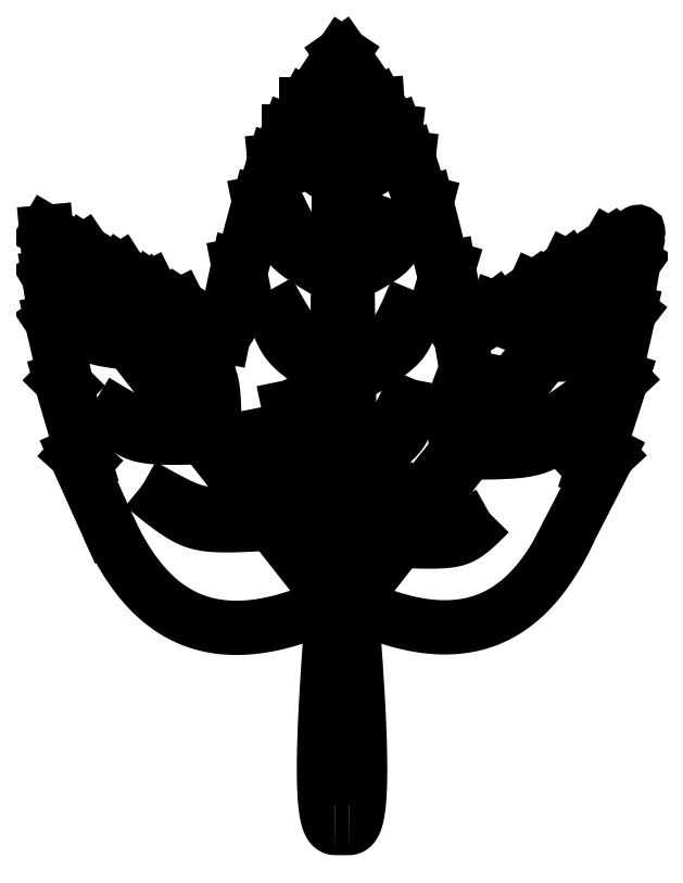
<metadata>
{"format":"dxf","ext":"dxf","renderer":"ezdxf+matplotlib","layout":"modelspace","background":"white","min_lineweight":24,"dpi":150}
</metadata>
<code>
0
SECTION
2
ENTITIES
0
SPLINE
8
0
70
12
71
2
41
1
41
3
41
1
72
6
73
3
74
0
42
1e-09
43
1e-10
44
1e-10
40
0
40
0
40
0
40
3.469
40
3.469
40
3.469
10
102.2
20
155.4
30
0
10
118.6
20
164.4
30
0
10
125
20
180
30
0
0
LINE
8
0
10
112
20
243
30
0
11
112.1
21
241.7
31
0
0
ARC
8
0
10
100
20
-254
30
0
40
252.7
210
0
220
-0
230
1
50
89.49
51
90.51
0
LINE
8
0
10
65.58
20
186.1
30
0
11
72
21
210
31
0
0
SPLINE
8
0
70
12
71
2
41
1
41
3
41
1
72
6
73
3
74
0
42
1e-09
43
1e-10
44
1e-10
40
0
40
0
40
0
40
3.611
40
3.611
40
3.611
10
98.64
20
184.4
30
0
10
80
20
195
30
0
10
77.42
20
211
30
0
0
LINE
8
0
10
122.4
20
225
30
0
11
122.2
21
222.6
31
0
0
LINE
8
0
10
100
20
260
30
0
11
112.4
21
242.3
31
0
0
SPLINE
8
0
70
12
71
2
41
1
41
3
41
1
72
6
73
3
74
0
42
1e-09
43
1e-10
44
1e-10
40
0
40
0
40
0
40
3.06
40
3.06
40
3.06
10
98.26
20
125.5
30
0
10
88.55
20
133.6
30
0
10
80.13
20
149.8
30
0
0
SPLINE
8
0
70
12
71
2
41
1
41
3
41
1
72
6
73
3
74
0
42
1e-09
43
1e-10
44
1e-10
40
0
40
0
40
0
40
3.346
40
3.346
40
3.346
10
119.3
20
95.71
30
0
10
140
20
95
30
0
10
149.8
20
105
30
0
0
LINE
8
0
10
176.9
20
99.45
30
0
11
190
21
125
31
0
0
SPLINE
8
0
70
12
71
2
41
1
41
3
41
1
72
6
73
3
74
0
42
1e-09
43
1e-10
44
1e-10
40
0
40
0
40
0
40
2.996
40
2.996
40
2.996
10
53.34
20
136.2
30
0
10
53.53
20
150.2
30
0
10
46.8
20
165
30
0
0
LINE
8
0
10
46
20
173
30
0
11
34.83
21
180.9
31
0
0
LINE
8
0
10
88.2
20
242.3
30
0
11
100
21
260
31
0
0
LINE
8
0
10
45
20
175
30
0
11
46
21
173
31
0
0
SPLINE
8
0
70
12
71
2
41
1
41
3
41
1
72
6
73
3
74
0
42
1e-09
43
1e-10
44
1e-10
40
0
40
0
40
0
40
3.126
40
3.126
40
3.126
10
98.68
20
189.8
30
0
10
84.58
20
195.7
30
0
10
77.42
20
211
30
0
0
LINE
8
0
10
195.1
20
170.6
30
0
11
198.5
21
190
31
0
0
LINE
8
0
10
197
20
173
30
0
11
195.1
21
170.6
31
0
0
LINE
8
0
10
1.638
20
183.9
30
0
11
0.1763
21
200
31
0
0
SPLINE
8
0
70
12
71
2
41
1
41
3
41
1
72
6
73
3
74
0
42
1e-09
43
1e-10
44
1e-10
40
0
40
0
40
0
40
3.356
40
3.356
40
3.356
10
101.8
20
184.9
30
0
10
118.9
20
193.9
30
0
10
120
20
210
30
0
0
LINE
8
0
10
140
20
165
30
0
11
152
21
174
31
0
0
SPLINE
8
0
70
4
71
5
72
17
73
11
74
0
42
1e-09
43
1e-10
44
1e-10
40
0.414
40
0.414
40
0.414
40
0.414
40
0.414
40
0.414
40
0.5
40
0.6
40
0.7
40
0.8
40
0.9
40
0.9556
40
0.9556
40
0.9556
40
0.9556
40
0.9556
40
0.9556
41
1
41
1
41
1
41
1
41
1
41
1
41
1
41
1
41
1
41
1
41
1
10
176.9
20
99.45
30
0
10
175.5
20
96.53
30
0
10
172.5
20
90.54
30
0
10
167.4
20
82.42
30
0
10
159.6
20
73.88
30
0
10
148.2
20
67.48
30
0
10
136
20
65.62
30
0
10
125.5
20
66.89
30
0
10
117.4
20
69.13
30
0
10
112.3
20
70.99
30
0
10
110.5
20
71.71
30
0
0
SPLINE
8
0
70
12
71
2
41
1
41
3
41
1
72
6
73
3
74
0
42
1e-09
43
1e-10
44
1e-10
40
0
40
0
40
0
40
3.913
40
3.913
40
3.913
10
80.41
20
103.1
30
0
10
81.17
20
125.4
30
0
10
73.63
20
141
30
0
0
LINE
8
0
10
5
20
150
30
0
11
7.057
21
148
31
0
0
SPLINE
8
0
70
12
71
2
41
1
41
3
41
1
72
6
73
3
74
0
42
1e-09
43
1e-10
44
1e-10
40
0
40
0
40
0
40
2.868
40
2.868
40
2.868
10
143.9
20
132
30
0
10
140.5
20
137.6
30
0
10
145
20
160
30
0
0
SPLINE
8
0
70
12
71
2
41
1
41
3
41
1
72
6
73
3
74
0
42
1e-09
43
1e-10
44
1e-10
40
0
40
0
40
0
40
3.574
40
3.574
40
3.574
10
50.46
20
134.4
30
0
10
31.24
20
134
30
0
10
16.62
20
143
30
0
0
LINE
8
0
10
21.21
20
100.1
30
0
11
10
21
125
31
0
0
SPLINE
8
0
70
12
71
2
41
1
41
3
41
1
72
6
73
3
74
0
42
1e-09
43
1e-10
44
1e-10
40
0
40
0
40
0
40
3.565
40
3.565
40
3.565
10
56.91
20
131.9
30
0
10
56.86
20
150.8
30
0
10
46.8
20
165
30
0
0
SPLINE
8
0
70
12
71
2
41
1
41
3
41
1
72
6
73
3
74
0
42
1e-09
43
1e-10
44
1e-10
40
0
40
0
40
0
40
3.476
40
3.476
40
3.476
10
98.44
20
155.5
30
0
10
84.76
20
162.5
30
0
10
75
20
180
30
0
0
SPLINE
8
0
70
4
71
5
72
21
73
15
74
0
42
1e-09
43
1e-10
44
1e-10
40
0
40
0
40
0
40
0
40
0
40
0
40
0.1
40
0.2
40
0.3
40
0.4
40
0.5
40
0.6
40
0.7
40
0.8
40
0.9
40
1
40
1
40
1
40
1
40
1
40
1
41
1
41
1
41
1
41
1
41
1
41
1
41
1
41
1
41
1
41
1
41
1
41
1
41
1
41
1
41
1
10
103.1
20
81.51
30
0
10
110.4
20
90.63
30
0
10
124.5
20
108.1
30
0
10
143.7
20
131.8
30
0
10
165.4
20
158.5
30
0
10
185.5
20
183.1
30
0
10
197.9
20
198
30
0
10
202.1
20
202.7
30
0
10
197.8
20
196.5
30
0
10
185.3
20
180.2
30
0
10
165.2
20
154.3
30
0
10
143.5
20
126.6
30
0
10
124.4
20
102.2
30
0
10
110.4
20
84.34
30
0
10
103.1
20
75
30
0
0
SPLINE
8
0
70
12
71
2
41
1
41
3
41
1
72
6
73
3
74
0
42
1e-09
43
1e-10
44
1e-10
40
0
40
0
40
0
40
2.915
40
2.915
40
2.915
10
28.48
20
162.5
30
0
10
13.55
20
164.2
30
0
10
5.166
20
177.1
30
0
0
SPLINE
8
0
70
4
71
5
72
20
73
14
74
0
42
1e-09
43
1e-10
44
1e-10
40
0.1024
40
0.1024
40
0.1024
40
0.1024
40
0.1024
40
0.1024
40
0.2
40
0.3
40
0.4
40
0.5
40
0.6
40
0.7
40
0.8
40
0.9
40
0.9406
40
0.9406
40
0.9406
40
0.9406
40
0.9406
40
0.9406
41
1
41
1
41
1
41
1
41
1
41
1
41
1
41
1
41
1
41
1
41
1
41
1
41
1
41
1
10
102.3
20
-1.239
30
0
10
102.6
20
-1.242
30
0
10
103.4
20
-1.023
30
0
10
104.3
20
0.002336
30
0
10
105.2
20
2.782
30
0
10
105.9
20
8.459
30
0
10
106.2
20
16.12
30
0
10
106.1
20
25.44
30
0
10
105.7
20
36.15
30
0
10
105.1
20
46.62
30
0
10
104.5
20
55.31
30
0
10
104.1
20
61.72
30
0
10
103.8
20
65.56
30
0
10
103.7
20
66.67
30
0
0
LINE
8
0
10
184.5
20
119.9
30
0
11
194.4
21
150.6
31
0
0
SPLINE
8
0
70
12
71
2
41
1
41
3
41
1
72
6
73
3
74
0
42
1e-09
43
1e-10
44
1e-10
40
0
40
0
40
0
40
3.653
40
3.653
40
3.653
10
98.23
20
119.1
30
0
10
83.45
20
133.4
30
0
10
80.13
20
149.8
30
0
0
SPLINE
8
0
70
4
71
5
72
20
73
14
74
0
42
1e-09
43
1e-10
44
1e-10
40
0.1024
40
0.1024
40
0.1024
40
0.1024
40
0.1024
40
0.1024
40
0.2
40
0.3
40
0.4
40
0.5
40
0.6
40
0.7
40
0.8
40
0.9
40
0.9408
40
0.9408
40
0.9408
40
0.9408
40
0.9408
40
0.9408
41
1
41
1
41
1
41
1
41
1
41
1
41
1
41
1
41
1
41
1
41
1
41
1
41
1
41
1
10
97.74
20
-1.239
30
0
10
97.36
20
-1.242
30
0
10
96.64
20
-1.023
30
0
10
95.7
20
0.002338
30
0
10
94.77
20
2.782
30
0
10
94.07
20
8.459
30
0
10
93.81
20
16.12
30
0
10
93.91
20
25.44
30
0
10
94.31
20
36.15
30
0
10
94.9
20
46.62
30
0
10
95.48
20
55.32
30
0
10
95.95
20
61.73
30
0
10
96.24
20
65.58
30
0
10
96.33
20
66.7
30
0
0
SPLINE
8
0
70
12
71
2
41
1
41
3
41
1
72
6
73
3
74
0
42
1e-09
43
1e-10
44
1e-10
40
0
40
0
40
0
40
2.156
40
2.156
40
2.156
10
119.3
20
101.6
30
0
10
114.7
20
109.9
30
0
10
114.7
20
122.2
30
0
0
SPLINE
8
0
70
4
71
5
72
12
73
6
74
0
42
1e-09
43
1e-10
44
1e-10
40
1
40
1
40
1
40
1
40
1
40
1
40
1
40
1
40
1
40
1
40
1
40
1
41
1
41
1
41
1
41
1
41
1
41
1
10
100
20
76.08
30
0
10
100
20
76.08
30
0
10
100
20
76.08
30
0
10
100
20
76.08
30
0
10
100
20
76.08
30
0
10
100
20
76.08
30
0
0
SPLINE
8
0
70
4
71
5
72
13
73
7
74
0
42
1e-09
43
1e-10
44
1e-10
40
0.275
40
0.275
40
0.275
40
0.275
40
0.275
40
0.275
40
0.3
40
0.3015
40
0.3015
40
0.3015
40
0.3015
40
0.3015
40
0.3015
41
1
41
1
41
1
41
1
41
1
41
1
41
1
10
82
20
231.7
30
0
10
82.4
20
232.5
30
0
10
82.82
20
233.4
30
0
10
83.25
20
234.1
30
0
10
83.67
20
234.9
30
0
10
84.09
20
235.7
30
0
10
84.12
20
235.7
30
0
0
LINE
8
0
10
12.83
20
193.3
30
0
11
13.76
21
192
31
0
0
SPLINE
8
0
70
12
71
2
41
1
41
3
41
1
72
6
73
3
74
0
42
1e-09
43
1e-10
44
1e-10
40
0
40
0
40
0
40
1.645
40
1.645
40
1.645
10
169.8
20
163.8
30
0
10
168
20
167.2
30
0
10
170
20
180
30
0
0
LINE
8
0
10
72
20
210
30
0
11
72.38
21
208.1
31
0
0
LINE
8
0
10
72.38
20
208.1
30
0
11
77.19
21
224.1
31
0
0
SPLINE
8
0
70
12
71
2
41
1
41
3
41
1
72
6
73
3
74
0
42
1e-09
43
1e-10
44
1e-10
40
0
40
0
40
0
40
2.291
40
2.291
40
2.291
10
98.94
20
217.1
30
0
10
88.77
20
223.2
30
0
10
88.22
20
235.4
30
0
0
LINE
8
0
10
60
20
165
30
0
11
45
21
175
31
0
0
LINE
8
0
10
72.38
20
208.1
30
0
11
77.16
21
221
31
0
0
SPLINE
8
0
70
12
71
2
41
1
41
3
41
1
72
6
73
3
74
0
42
1e-09
43
1e-10
44
1e-10
40
0
40
0
40
0
40
1.922
40
1.922
40
1.922
10
98.98
20
220.7
30
0
10
91.69
20
224
30
0
10
88.22
20
235.4
30
0
0
LINE
8
0
10
77.42
20
221.7
30
0
11
82
21
234
31
0
0
SPLINE
8
0
70
12
71
2
41
1
41
3
41
1
72
6
73
3
74
0
42
1e-09
43
1e-10
44
1e-10
40
0
40
0
40
0
40
2.374
40
2.374
40
2.374
10
30.68
20
163.8
30
0
10
30.31
20
175.4
30
0
10
22.21
20
185.2
30
0
0
LINE
8
0
10
82
20
231.7
30
0
11
88
21
243
31
0
0
SPLINE
8
0
70
12
71
2
41
1
41
3
41
1
72
6
73
3
74
0
42
1e-09
43
1e-10
44
1e-10
40
0
40
0
40
0
40
2.515
40
2.515
40
2.515
10
101.3
20
217.1
30
0
10
113.4
20
221.6
30
0
10
112.9
20
236
30
0
0
LINE
8
0
10
13.76
20
192
30
0
11
0.1763
21
200
31
0
0
LINE
8
0
10
2
20
170
30
0
11
3.798
21
167.3
31
0
0
LINE
8
0
10
54.88
20
168
30
0
11
52.77
21
169.3
31
0
0
SPLINE
8
0
70
12
71
2
41
1
41
3
41
1
72
6
73
3
74
0
42
1e-09
43
1e-10
44
1e-10
40
0
40
0
40
0
40
2.155
40
2.155
40
2.155
10
101.3
20
220.7
30
0
10
111
20
222.9
30
0
10
112.9
20
236
30
0
0
LINE
8
0
10
77.19
20
224.1
30
0
11
77.42
21
221.7
31
0
0
LINE
8
0
10
34.88
20
179.8
30
0
11
35.09
21
179.5
31
0
0
LINE
8
0
10
88
20
243
30
0
11
88
21
241.8
31
0
0
LINE
8
0
10
26.13
20
184.8
30
0
11
12.83
21
193.3
31
0
0
SPLINE
8
0
70
4
71
5
72
12
73
6
74
0
42
1e-09
43
1e-10
44
1e-10
40
0.35
40
0.35
40
0.35
40
0.35
40
0.35
40
0.35
40
0.3754
40
0.3754
40
0.3754
40
0.3754
40
0.3754
40
0.3754
41
1
41
1
41
1
41
1
41
1
41
1
10
88
20
241.8
30
0
10
88.41
20
242.3
30
0
10
88.81
20
242.9
30
0
10
89.22
20
243.4
30
0
10
89.63
20
243.8
30
0
10
90.03
20
244.3
30
0
0
LINE
8
0
10
65
20
189
30
0
11
65.58
21
186.1
31
0
0
LINE
8
0
10
82
20
234
30
0
11
82
21
231.7
31
0
0
LINE
8
0
10
35.68
20
179.2
30
0
11
24.94
21
186.7
31
0
0
LINE
8
0
10
3.798
20
167.3
30
0
11
1
21
185
31
0
0
LINE
8
0
10
24.94
20
186.7
30
0
11
26.13
21
184.8
31
0
0
LINE
8
0
10
152
20
174
30
0
11
151.1
21
171.5
31
0
0
LINE
8
0
10
165
20
181
30
0
11
164.2
21
179.3
31
0
0
SPLINE
8
0
70
4
71
5
72
12
73
6
74
0
42
1e-09
43
1e-10
44
1e-10
40
0.7003
40
0.7003
40
0.7003
40
0.7003
40
0.7003
40
0.7003
40
0.7224
40
0.7224
40
0.7224
40
0.7224
40
0.7224
40
0.7224
41
1
41
1
41
1
41
1
41
1
41
1
10
116
20
235.5
30
0
10
116.4
20
234.8
30
0
10
116.7
20
234.2
30
0
10
117.1
20
233.5
30
0
10
117.4
20
232.8
30
0
10
117.8
20
232.2
30
0
0
SPLINE
8
0
70
4
71
5
72
12
73
6
74
0
42
1e-09
43
1e-10
44
1e-10
40
0
40
0
40
0
40
0
40
0
40
0
40
0.01747
40
0.01747
40
0.01747
40
0.01747
40
0.01747
40
0.01747
41
1
41
1
41
1
41
1
41
1
41
1
10
52.57
20
169.3
30
0
10
52.61
20
169.3
30
0
10
52.65
20
169.3
30
0
10
52.69
20
169.3
30
0
10
52.73
20
169.3
30
0
10
52.77
20
169.3
30
0
0
SPLINE
8
0
70
4
71
5
72
12
73
6
74
0
42
1e-09
43
1e-10
44
1e-10
40
0
40
0
40
0
40
0
40
0
40
0
40
0.03718
40
0.03718
40
0.03718
40
0.03718
40
0.03718
40
0.03718
41
1
41
1
41
1
41
1
41
1
41
1
10
198.5
20
199.6
30
0
10
198.3
20
197.3
30
0
10
198.1
20
195
30
0
10
197.8
20
192.8
30
0
10
197.6
20
190.6
30
0
10
197.4
20
188.4
30
0
0
LINE
8
0
10
140
20
165
30
0
11
136
21
188
31
0
0
LINE
8
0
10
198.5
20
190
30
0
11
197.4
21
188.4
31
0
0
SPLINE
8
0
70
4
71
5
72
12
73
6
74
0
42
1e-09
43
1e-10
44
1e-10
40
0.2534
40
0.2534
40
0.2534
40
0.2534
40
0.2534
40
0.2534
40
0.2639
40
0.2639
40
0.2639
40
0.2639
40
0.2639
40
0.2639
41
1
41
1
41
1
41
1
41
1
41
1
10
45.22
20
173.6
30
0
10
45.1
20
173.7
30
0
10
44.97
20
173.8
30
0
10
44.85
20
173.8
30
0
10
44.73
20
173.9
30
0
10
44.61
20
174
30
0
0
SPLINE
8
0
70
12
71
2
41
1
41
3
41
1
72
6
73
3
74
0
42
1e-09
43
1e-10
44
1e-10
40
0
40
0
40
0
40
2.455
40
2.455
40
2.455
10
26.06
20
165.6
30
0
10
14.37
20
167.5
30
0
10
5.166
20
177.1
30
0
0
LINE
8
0
10
134.9
20
184.4
30
0
11
128.5
21
210
31
0
0
SPLINE
8
0
70
12
71
2
41
1
41
3
41
1
72
6
73
3
74
0
42
1e-09
43
1e-10
44
1e-10
40
0
40
0
40
0
40
1.914
40
1.914
40
1.914
10
27.92
20
167.1
30
0
10
27.39
20
175.1
30
0
10
22.21
20
185.2
30
0
0
SPLINE
8
0
70
4
71
5
72
12
73
6
74
0
42
1e-09
43
1e-10
44
1e-10
40
0
40
0
40
0
40
0
40
0
40
0
40
0.08782
40
0.08782
40
0.08782
40
0.08782
40
0.08782
40
0.08782
41
1
41
1
41
1
41
1
41
1
41
1
10
60
20
165
30
0
10
58.98
20
165.6
30
0
10
57.95
20
166.2
30
0
10
56.93
20
166.8
30
0
10
55.9
20
167.4
30
0
10
54.88
20
168
30
0
0
SPLINE
8
0
70
4
71
5
72
13
73
7
74
0
42
1e-09
43
1e-10
44
1e-10
40
0.7929
40
0.7929
40
0.7929
40
0.7929
40
0.7929
40
0.7929
40
0.8
40
1
40
1
40
1
40
1
40
1
40
1
41
1
41
1
41
1
41
1
41
1
41
1
41
1
10
13.76
20
192
30
0
10
13.67
20
192
30
0
10
11.26
20
193.4
30
0
10
8.841
20
194.8
30
0
10
6.425
20
196.3
30
0
10
4.009
20
197.7
30
0
10
1.676
20
199
30
0
0
LINE
8
0
10
196
20
177.3
30
0
11
196
21
177.3
31
0
0
LINE
8
0
10
1
20
185
30
0
11
1.638
21
183.9
31
0
0
LINE
8
0
10
60
20
165
30
0
11
65
21
189
31
0
0
LINE
8
0
10
190.2
20
195.5
30
0
11
189.4
21
194.2
31
0
0
LINE
8
0
10
34.83
20
180.9
30
0
11
35.68
21
179.2
31
0
0
LINE
8
0
10
175.3
20
185.8
30
0
11
190.2
21
195.5
31
0
0
LINE
8
0
10
151.1
20
171.5
30
0
11
165
21
181
31
0
0
LINE
8
0
10
164.2
20
179.3
30
0
11
176.3
21
188
31
0
0
SPLINE
8
0
70
12
71
2
41
1
41
3
41
1
72
6
73
3
74
0
42
1e-09
43
1e-10
44
1e-10
40
0
40
0
40
0
40
2.827
40
2.827
40
2.827
10
101.7
20
190.3
30
0
10
114.8
20
195.7
30
0
10
120
20
210
30
0
0
LINE
8
0
10
117.8
20
232.2
30
0
11
112
21
243
31
0
0
LINE
8
0
10
122.2
20
222.6
30
0
11
118
21
234
31
0
0
LINE
8
0
10
118
20
234
30
0
11
117.8
21
232.2
31
0
0
LINE
8
0
10
176.3
20
188
30
0
11
175.3
21
185.8
31
0
0
LINE
8
0
10
127.8
20
207.5
30
0
11
122.4
21
225
31
0
0
LINE
8
0
10
128.5
20
210
30
0
11
127.8
21
207.5
31
0
0
SPLINE
8
0
70
4
71
5
72
12
73
6
74
0
42
1e-09
43
1e-10
44
1e-10
40
0.8443
40
0.8443
40
0.8443
40
0.8443
40
0.8443
40
0.8443
40
1
40
1
40
1
40
1
40
1
40
1
41
1
41
1
41
1
41
1
41
1
41
1
10
189.4
20
194.2
30
0
10
191.2
20
195.3
30
0
10
193
20
196.3
30
0
10
194.9
20
197.4
30
0
10
196.7
20
198.5
30
0
10
198.5
20
199.6
30
0
0
LINE
8
0
10
136
20
188
30
0
11
134.9
21
184.4
31
0
0
SPLINE
8
0
70
4
71
5
72
21
73
15
74
0
42
1e-09
43
1e-10
44
1e-10
40
0
40
0
40
0
40
0
40
0
40
0
40
0.1
40
0.2
40
0.3
40
0.4
40
0.5
40
0.6
40
0.7
40
0.8
40
0.9
40
1
40
1
40
1
40
1
40
1
40
1
41
1
41
1
41
1
41
1
41
1
41
1
41
1
41
1
41
1
41
1
41
1
41
1
41
1
41
1
41
1
10
97.25
20
75
30
0
10
89.88
20
84.34
30
0
10
75.78
20
102.2
30
0
10
56.55
20
126.6
30
0
10
34.84
20
154.3
30
0
10
14.68
20
180.2
30
0
10
2.14
20
196.6
30
0
10
-2.154
20
202.7
30
0
10
2.166
20
198
30
0
10
14.79
20
183
30
0
10
35.09
20
158.5
30
0
10
56.98
20
131.8
30
0
10
76.38
20
108.1
30
0
10
90.61
20
90.63
30
0
10
98.05
20
81.51
30
0
0
SPLINE
8
0
70
12
71
2
41
1
41
3
41
1
72
6
73
3
74
0
42
1e-09
43
1e-10
44
1e-10
40
0
40
0
40
0
40
2.812
40
2.812
40
2.812
10
168.4
20
158.5
30
0
10
183
20
158.5
30
0
10
192
20
170.4
30
0
0
ARC
8
0
10
91.35
20
67.09
30
0
40
5
210
0
220
0
230
1
50
-4.452
51
111.4
0
SPLINE
8
0
70
12
71
2
41
1
41
3
41
1
72
6
73
3
74
0
42
1e-09
43
1e-10
44
1e-10
40
0
40
0
40
0
40
2.286
40
2.286
40
2.286
10
171.1
20
162
30
0
10
183
20
163.8
30
0
10
192
20
170.4
30
0
0
LINE
8
0
10
191.3
20
147.6
30
0
11
197
21
173
31
0
0
LINE
8
0
10
7.057
20
148
30
0
11
2
21
170
31
0
0
SPLINE
8
0
70
12
71
2
41
1
41
3
41
1
72
6
73
3
74
0
42
1e-09
43
1e-10
44
1e-10
40
0
40
0
40
0
40
4.179
40
4.179
40
4.179
10
146.8
20
130.8
30
0
10
167.2
20
131.9
30
0
10
185
20
145
30
0
0
SPLINE
8
0
70
12
71
2
41
1
41
3
41
1
72
6
73
3
74
0
42
1e-09
43
1e-10
44
1e-10
40
0
40
0
40
0
40
4.928
40
4.928
40
4.928
10
142.7
20
125.5
30
0
10
168.3
20
125.5
30
0
10
185
20
145
30
0
0
SPLINE
8
0
70
4
71
5
72
21
73
15
74
0
42
1e-09
43
1e-10
44
1e-10
40
0
40
0
40
0
40
0
40
0
40
0
40
0.1
40
0.2
40
0.3
40
0.4
40
0.5
40
0.6
40
0.7
40
0.8
40
0.9
40
1
40
1
40
1
40
1
40
1
40
1
41
1
41
1
41
1
41
1
41
1
41
1
41
1
41
1
41
1
41
1
41
1
41
1
41
1
41
1
41
1
10
98.05
20
81.51
30
0
10
98.11
20
95.04
30
0
10
98.23
20
120.9
30
0
10
98.42
20
156.2
30
0
10
98.7
20
196.1
30
0
10
99.08
20
233.1
30
0
10
99.51
20
256.1
30
0
10
99.99
20
263.9
30
0
10
100.5
20
256.1
30
0
10
101.1
20
233.1
30
0
10
101.7
20
196.1
30
0
10
102.2
20
156.2
30
0
10
102.6
20
120.9
30
0
10
102.9
20
95.04
30
0
10
103.1
20
81.51
30
0
0
SPLINE
8
0
70
12
71
2
41
1
41
3
41
1
72
6
73
3
74
0
42
1e-09
43
1e-10
44
1e-10
40
0
40
0
40
0
40
3.576
40
3.576
40
3.576
10
138.7
20
125.5
30
0
10
137
20
142.6
30
0
10
145
20
160
30
0
0
SPLINE
8
0
70
12
71
2
41
1
41
3
41
1
72
6
73
3
74
0
42
1e-09
43
1e-10
44
1e-10
40
0
40
0
40
0
40
4.309
40
4.309
40
4.309
10
73.56
20
105
30
0
10
51.1
20
103.9
30
0
10
32.55
20
114.5
30
0
0
SPLINE
8
0
70
12
71
2
41
1
41
3
41
1
72
6
73
3
74
0
42
1e-09
43
1e-10
44
1e-10
40
0
40
0
40
0
40
4.056
40
4.056
40
4.056
10
53.34
20
130.8
30
0
10
30
20
130
30
0
10
16.62
20
143
30
0
0
LINE
8
0
10
97.25
20
75
30
0
11
96
21
69
31
0
0
ARC
8
0
10
108.7
20
67.06
30
0
40
5
210
0
220
-0
230
1
50
68.5
51
184.5
0
LINE
8
0
10
194.4
20
150.6
30
0
11
191.3
21
147.6
31
0
0
SPLINE
8
0
70
12
71
2
41
1
41
3
41
1
72
6
73
3
74
0
42
1e-09
43
1e-10
44
1e-10
40
0
40
0
40
0
40
2.64
40
2.64
40
2.64
10
115.6
20
96.97
30
0
10
110
20
110
30
0
10
114.7
20
122.2
30
0
0
LINE
8
0
10
190
20
125
30
0
11
184.5
21
119.9
31
0
0
SPLINE
8
0
70
12
71
2
41
1
41
3
41
1
72
6
73
3
74
0
42
1e-09
43
1e-10
44
1e-10
40
0
40
0
40
0
40
3.44
40
3.44
40
3.44
10
102.6
20
125.5
30
0
10
118
20
133.6
30
0
10
125
20
150
30
0
0
SPLINE
8
0
70
12
71
2
41
1
41
3
41
1
72
6
73
3
74
0
42
1e-09
43
1e-10
44
1e-10
40
0
40
0
40
0
40
3.935
40
3.935
40
3.935
10
98.4
20
150.3
30
0
10
80.2
20
161.7
30
0
10
75
20
180
30
0
0
SPLINE
8
0
70
12
71
2
41
1
41
3
41
1
72
6
73
3
74
0
42
1e-09
43
1e-10
44
1e-10
40
0
40
0
40
0
40
3.959
40
3.959
40
3.959
10
102.3
20
150.3
30
0
10
122.5
20
162.5
30
0
10
125
20
180
30
0
0
SPLINE
8
0
70
12
71
2
41
1
41
3
41
1
72
6
73
3
74
0
42
1e-09
43
1e-10
44
1e-10
40
0
40
0
40
0
40
2.236
40
2.236
40
2.236
10
165.5
20
158.5
30
0
10
165
20
170
30
0
10
170
20
180
30
0
0
LINE
8
0
10
13.19
20
122.1
30
0
11
5
21
150
31
0
0
LINE
8
0
10
10
20
125
30
0
11
13.19
21
122.1
31
0
0
SPLINE
8
0
70
4
71
5
72
17
73
11
74
0
42
1e-09
43
1e-10
44
1e-10
40
0.4091
40
0.4091
40
0.4091
40
0.4091
40
0.4091
40
0.4091
40
0.5
40
0.6
40
0.7
40
0.8
40
0.9
40
0.9567
40
0.9567
40
0.9567
40
0.9567
40
0.9567
40
0.9567
41
1
41
1
41
1
41
1
41
1
41
1
41
1
41
1
41
1
41
1
41
1
10
21.21
20
100.1
30
0
10
22.65
20
96.96
30
0
10
25.8
20
90.73
30
0
10
31.04
20
82.38
30
0
10
39.03
20
73.68
30
0
10
50.77
20
67.25
30
0
10
63.26
20
65.44
30
0
10
74.06
20
66.77
30
0
10
82.35
20
69.08
30
0
10
87.6
20
70.99
30
0
10
89.52
20
71.74
30
0
0
SPLINE
8
0
70
12
71
2
41
1
41
3
41
1
72
6
73
3
74
0
42
1e-09
43
1e-10
44
1e-10
40
0
40
0
40
0
40
2.811
40
2.811
40
2.811
10
122.8
20
100.2
30
0
10
138.6
20
98.74
30
0
10
149.8
20
105
30
0
0
SPLINE
8
0
70
12
71
2
41
1
41
3
41
1
72
6
73
3
74
0
42
1e-09
43
1e-10
44
1e-10
40
0
40
0
40
0
40
3.989
40
3.989
40
3.989
10
102.6
20
119.5
30
0
10
121.5
20
131.1
30
0
10
125
20
150
30
0
0
SPLINE
8
0
70
12
71
2
41
1
41
3
41
1
72
6
73
3
74
0
42
1e-09
43
1e-10
44
1e-10
40
0
40
0
40
0
40
3.316
40
3.316
40
3.316
10
76.28
20
108.2
30
0
10
77.85
20
120
30
0
10
73.63
20
141
30
0
0
SPLINE
8
0
70
12
71
2
41
1
41
3
41
1
72
6
73
3
74
0
42
1e-09
43
1e-10
44
1e-10
40
0
40
0
40
0
40
4.752
40
4.752
40
4.752
10
76.28
20
101.6
30
0
10
50
20
100
30
0
10
32.55
20
114.5
30
0
0
LINE
8
0
10
103.1
20
75
30
0
11
104
21
69
31
0
0
ENDSEC
0
EOF

</code>
